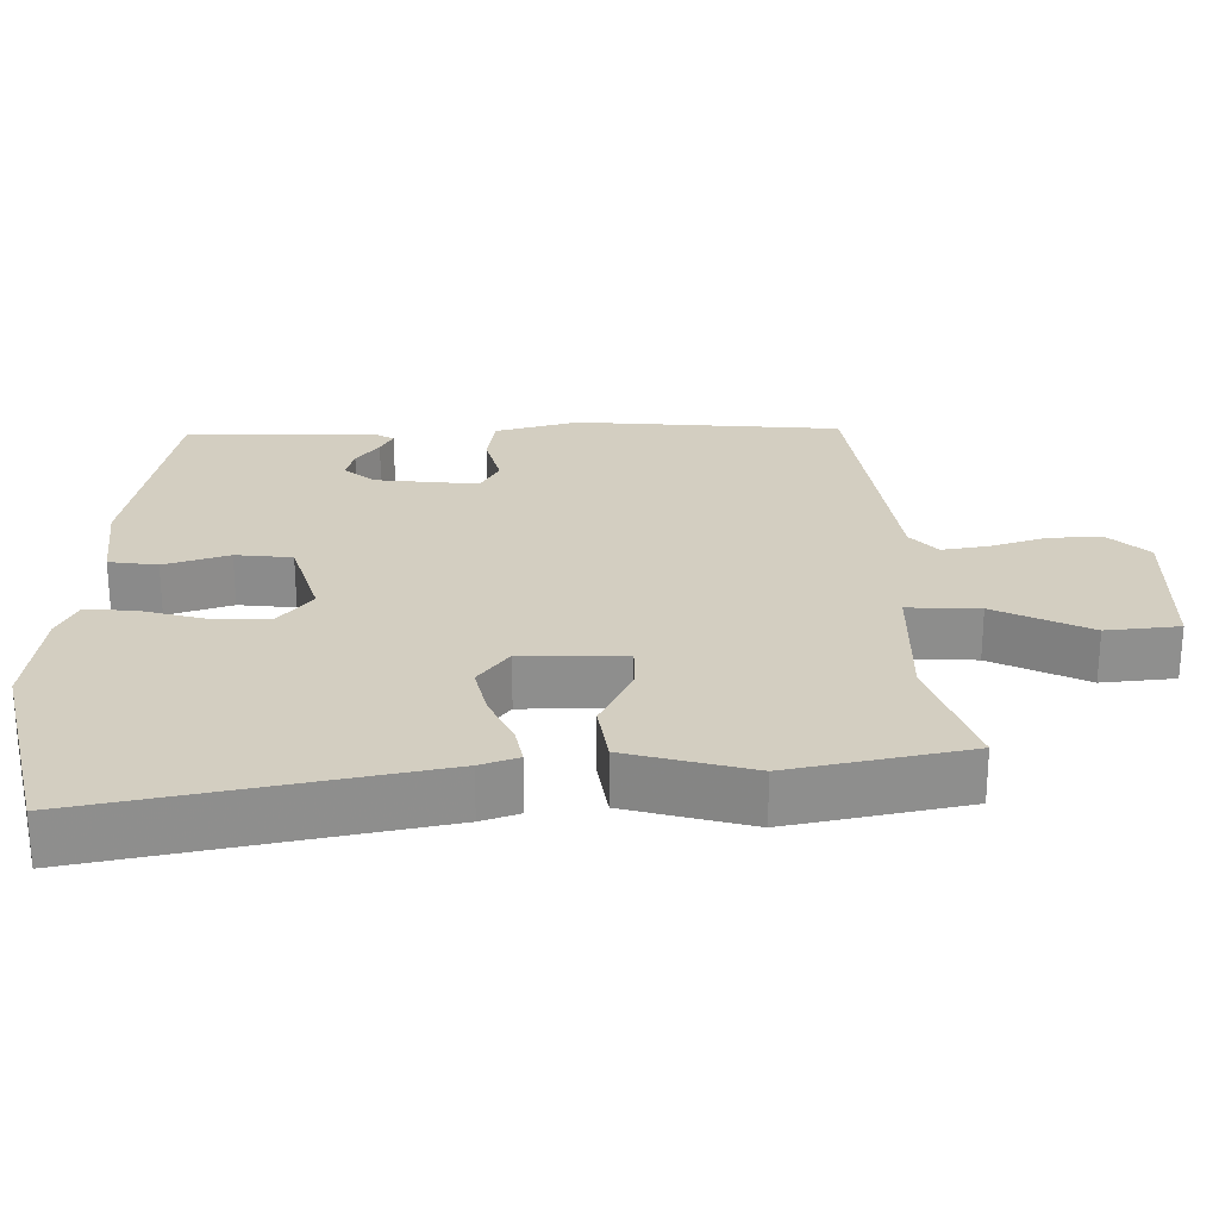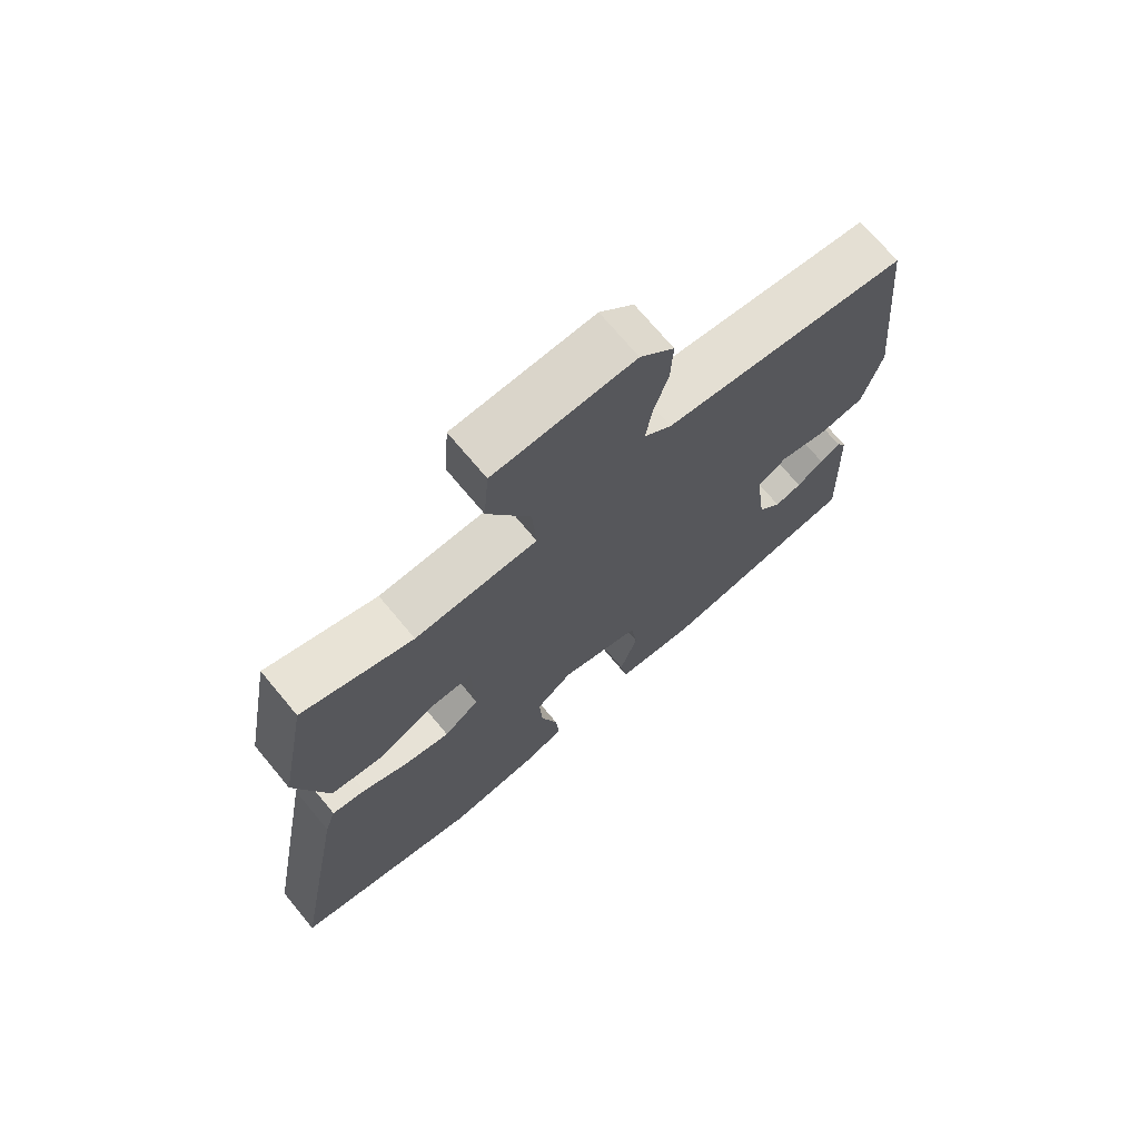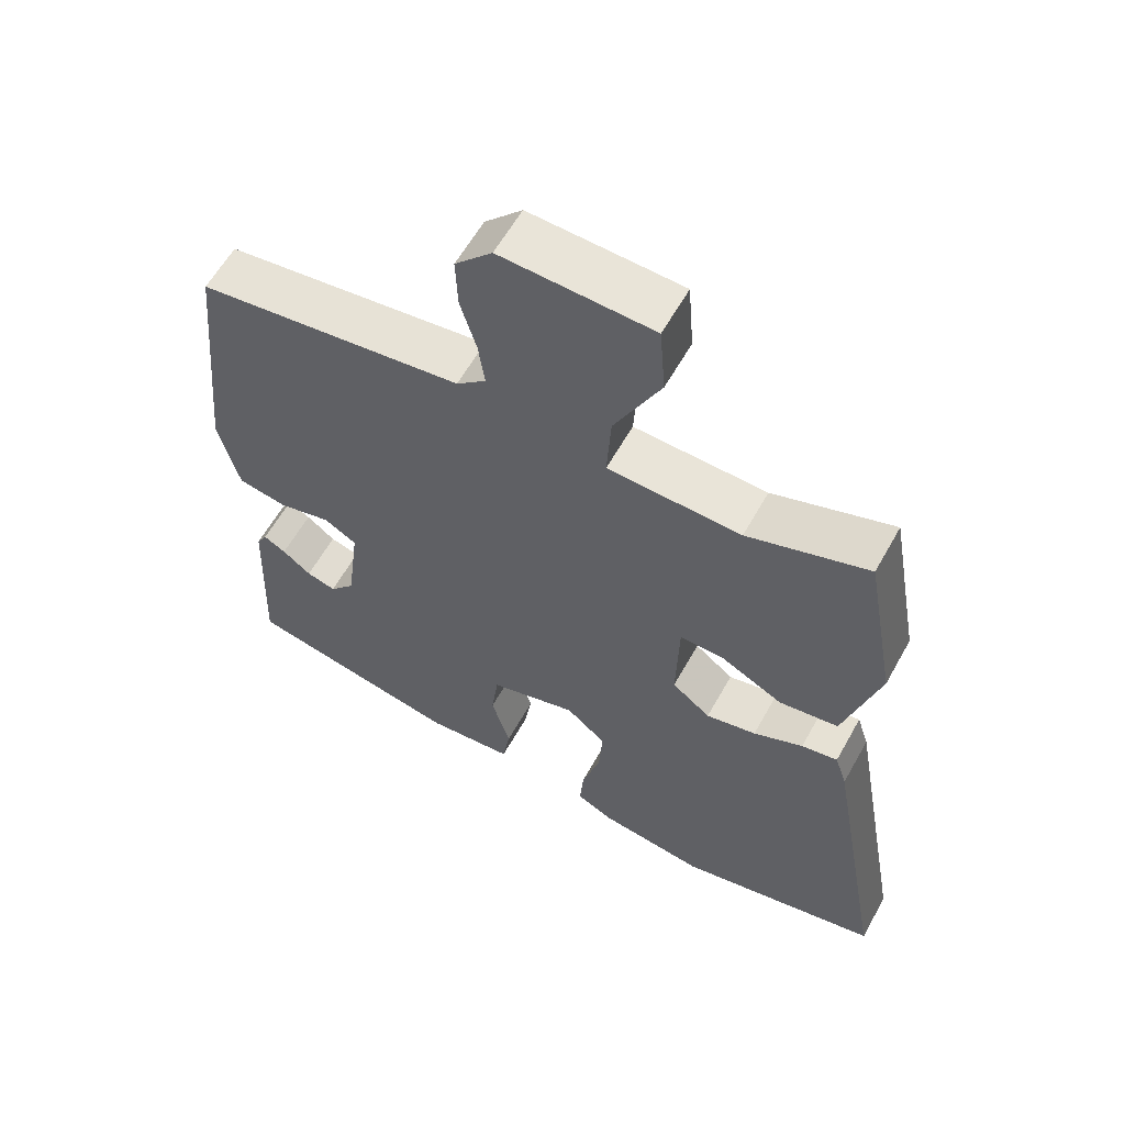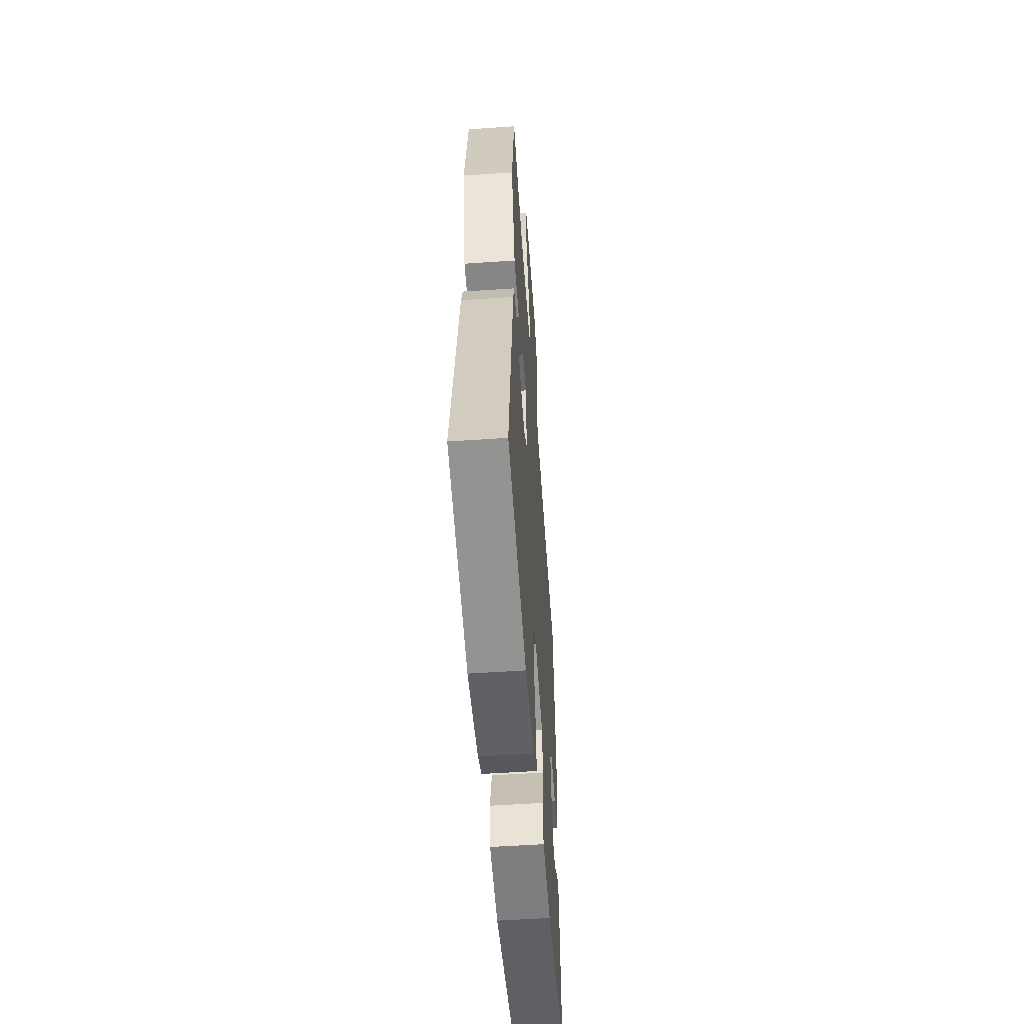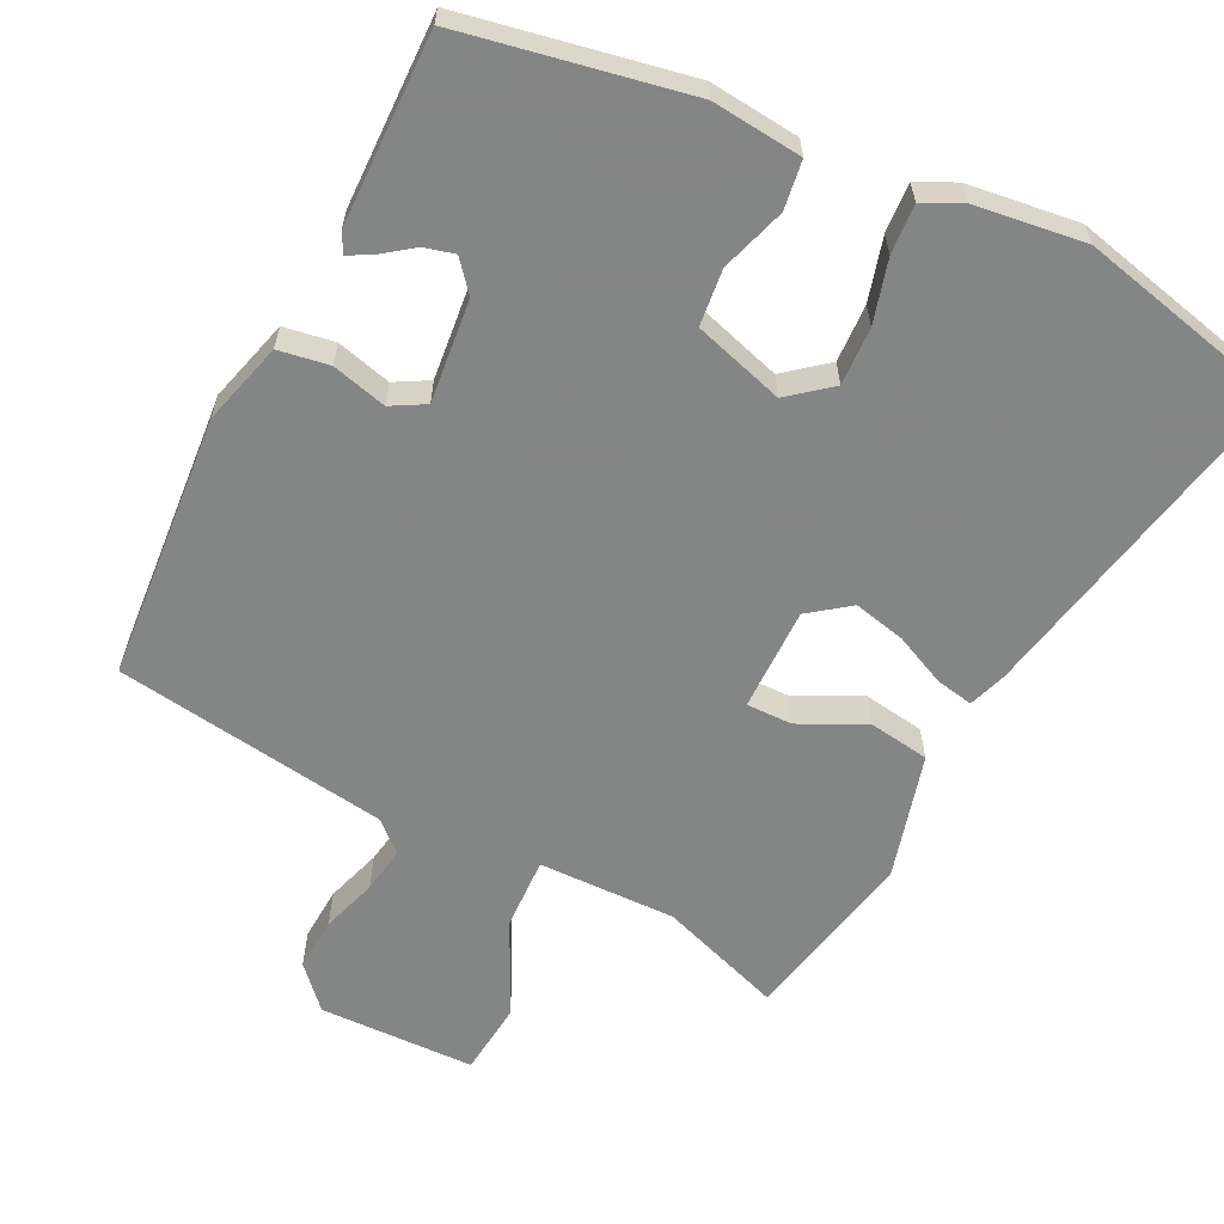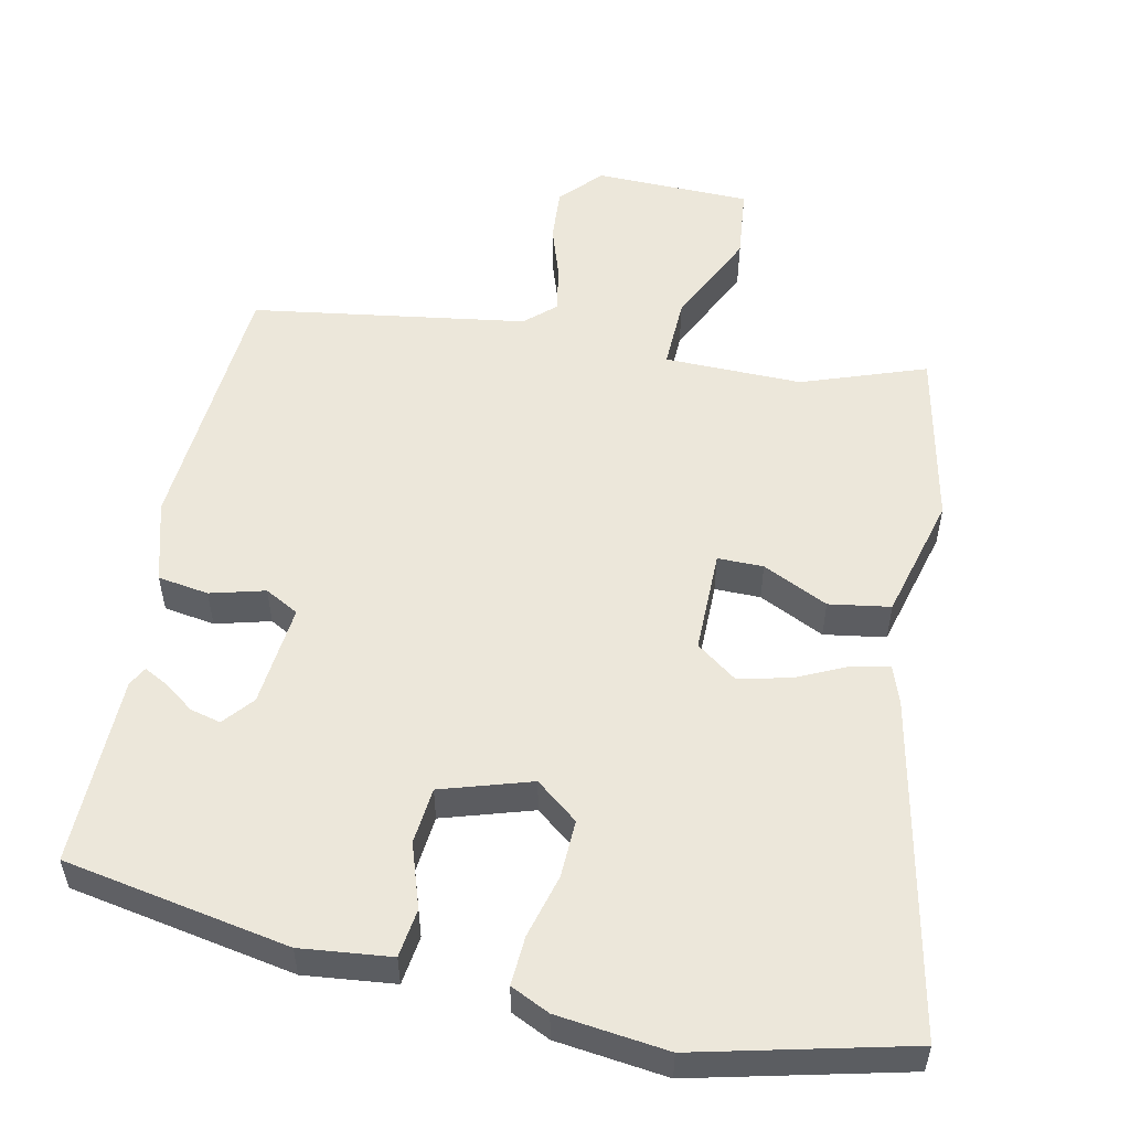
<metadata>
{"format":"obj","ext":"obj","renderer":"f3d","projection":"perspective","resolution":1024,"background":"white","views":[{"elev":25.3,"azim":-92.0,"up":"+Y"},{"elev":71.9,"azim":-39.8,"up":"+Z"},{"elev":59.9,"azim":-151.0,"up":"+Z"},{"elev":-54.8,"azim":-85.9,"up":"+Z"},{"elev":-61.6,"azim":152.3,"up":"+Y"},{"elev":53.7,"azim":-169.7,"up":"+Y"}]}
</metadata>
<code>
v -0.493 0.07 0.554
v -0.321 0.07 0.498
v -0.131 0.07 0.506
v -0.137 0.07 0.605
v -0.203 0.07 0.735
v -0.195 0.07 0.836
v 0.021 0.07 0.846
v 0.074 0.07 0.791
v 0.071 0.07 0.717
v 0.048 0.07 0.64
v 0.039 0.07 0.576
v 0.081 0.07 0.54
v 0.461 0.07 0.493
v 0.498 0.07 0.126
v 0.469 0.07 0.011
v 0.399 0.07 -0.002
v 0.323 0.07 0.016
v 0.277 0.07 -0.011
v 0.295 0.07 -0.153
v 0.331 0.07 -0.194
v 0.373 0.07 -0.182
v 0.414 0.07 -0.15
v 0.446 0.07 -0.132
v 0.461 0.07 -0.158
v 0.472 0.07 -0.422
v 0.163 0.07 -0.488
v 0.038 0.07 -0.478
v 0.027 0.07 -0.411
v 0.054 0.07 -0.321
v 0.044 0.07 -0.243
v -0.081 0.07 -0.208
v -0.138 0.07 -0.256
v -0.133 0.07 -0.336
v -0.107 0.07 -0.423
v -0.101 0.07 -0.491
v -0.154 0.07 -0.518
v -0.306 0.07 -0.541
v -0.598 0.07 -0.479
v -0.514 0.07 -0.01
v -0.497 0.07 0.043
v -0.445 0.07 0.034
v -0.374 0.07 0.003
v -0.302 0.07 -0.012
v -0.247 0.07 0.031
v -0.251 0.07 0.174
v -0.314 0.07 0.172
v -0.403 0.07 0.126
v -0.488 0.07 0.137
v -0.538 0.07 0.308
v -0.493 0 0.554
v -0.321 0 0.498
v -0.131 0 0.506
v -0.137 0 0.605
v -0.203 0 0.735
v -0.195 0 0.836
v 0.021 0 0.846
v 0.074 0 0.791
v 0.071 0 0.717
v 0.048 0 0.64
v 0.039 0 0.576
v 0.081 0 0.54
v 0.461 0 0.493
v 0.498 0 0.126
v 0.469 0 0.011
v 0.399 0 -0.002
v 0.323 0 0.016
v 0.277 0 -0.011
v 0.295 0 -0.153
v 0.331 0 -0.194
v 0.373 0 -0.182
v 0.414 0 -0.15
v 0.446 0 -0.132
v 0.461 0 -0.158
v 0.472 0 -0.422
v 0.163 0 -0.488
v 0.038 0 -0.478
v 0.027 0 -0.411
v 0.054 0 -0.321
v 0.044 0 -0.243
v -0.081 0 -0.208
v -0.138 0 -0.256
v -0.133 0 -0.336
v -0.107 0 -0.423
v -0.101 0 -0.491
v -0.154 0 -0.518
v -0.306 0 -0.541
v -0.598 0 -0.479
v -0.514 0 -0.01
v -0.497 0 0.043
v -0.445 0 0.034
v -0.374 0 0.003
v -0.302 0 -0.012
v -0.247 0 0.031
v -0.251 0 0.174
v -0.314 0 0.172
v -0.403 0 0.126
v -0.488 0 0.137
v -0.538 0 0.308
f 49 1 2
f 48 49 2
f 47 48 2
f 46 47 2
f 45 46 2 3
f 44 45 3
f 40 41 42
f 39 40 42
f 38 39 42
f 37 38 42
f 36 37 42
f 35 36 42
f 34 35 42
f 33 34 42
f 32 33 42 43
f 31 32 43 44
f 27 28 29
f 26 27 29
f 25 26 29
f 24 25 29
f 21 22 23 24
f 20 21 24 29
f 19 20 29 30
f 15 16 17
f 14 15 17
f 13 14 17
f 12 13 17
f 11 12 17 18
f 8 9 10
f 7 8 10
f 6 7 10
f 5 6 10
f 4 5 10
f 3 4 10 11
f 30 31 44
f 19 30 44
f 18 19 44
f 11 18 44
f 3 11 44
f 51 50 98
f 51 98 97
f 51 97 96
f 51 96 95
f 52 51 95 94
f 52 94 93
f 91 90 89
f 91 89 88
f 91 88 87
f 91 87 86
f 91 86 85
f 91 85 84
f 91 84 83
f 91 83 82
f 92 91 82 81
f 93 92 81 80
f 78 77 76
f 78 76 75
f 78 75 74
f 78 74 73
f 73 72 71 70
f 78 73 70 69
f 79 78 69 68
f 66 65 64
f 66 64 63
f 66 63 62
f 66 62 61
f 67 66 61 60
f 59 58 57
f 59 57 56
f 59 56 55
f 59 55 54
f 59 54 53
f 60 59 53 52
f 93 80 79
f 93 79 68
f 93 68 67
f 93 67 60
f 93 60 52
f 1 50 51 2
f 2 51 52 3
f 3 52 53 4
f 4 53 54 5
f 5 54 55 6
f 6 55 56 7
f 7 56 57 8
f 8 57 58 9
f 9 58 59 10
f 10 59 60 11
f 11 60 61 12
f 12 61 62 13
f 13 62 63 14
f 14 63 64 15
f 15 64 65 16
f 16 65 66 17
f 17 66 67 18
f 18 67 68 19
f 19 68 69 20
f 20 69 70 21
f 21 70 71 22
f 22 71 72 23
f 23 72 73 24
f 24 73 74 25
f 25 74 75 26
f 26 75 76 27
f 27 76 77 28
f 28 77 78 29
f 29 78 79 30
f 30 79 80 31
f 31 80 81 32
f 32 81 82 33
f 33 82 83 34
f 34 83 84 35
f 35 84 85 36
f 36 85 86 37
f 37 86 87 38
f 38 87 88 39
f 39 88 89 40
f 40 89 90 41
f 41 90 91 42
f 42 91 92 43
f 43 92 93 44
f 44 93 94 45
f 45 94 95 46
f 46 95 96 47
f 47 96 97 48
f 48 97 98 49
f 49 98 50 1

</code>
